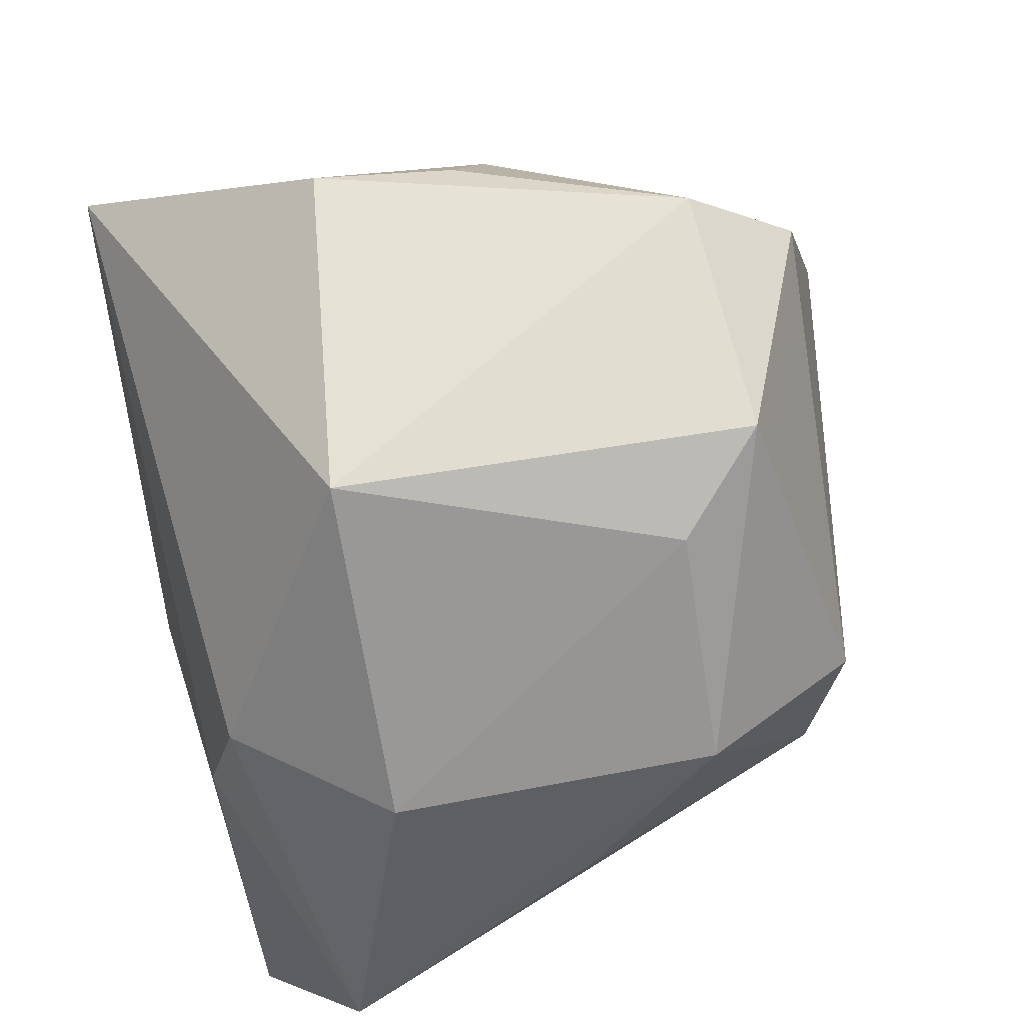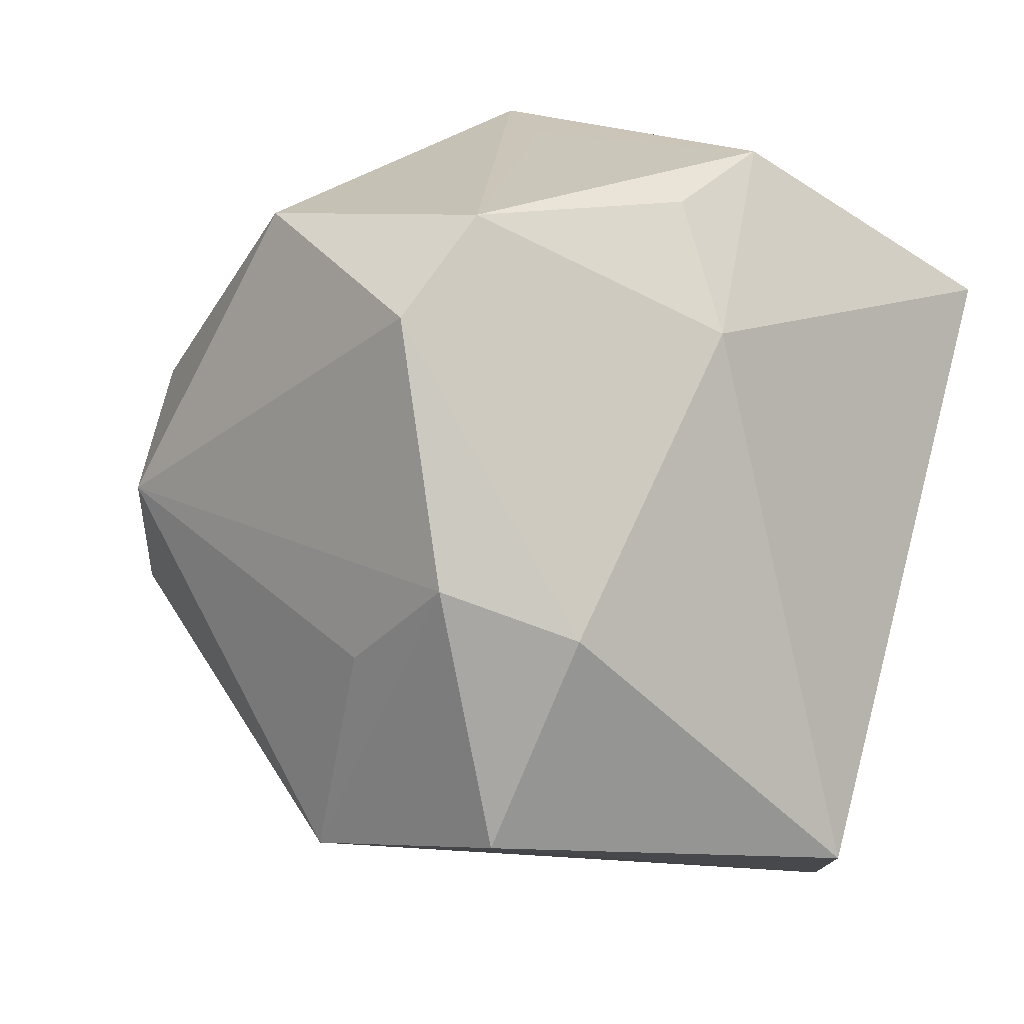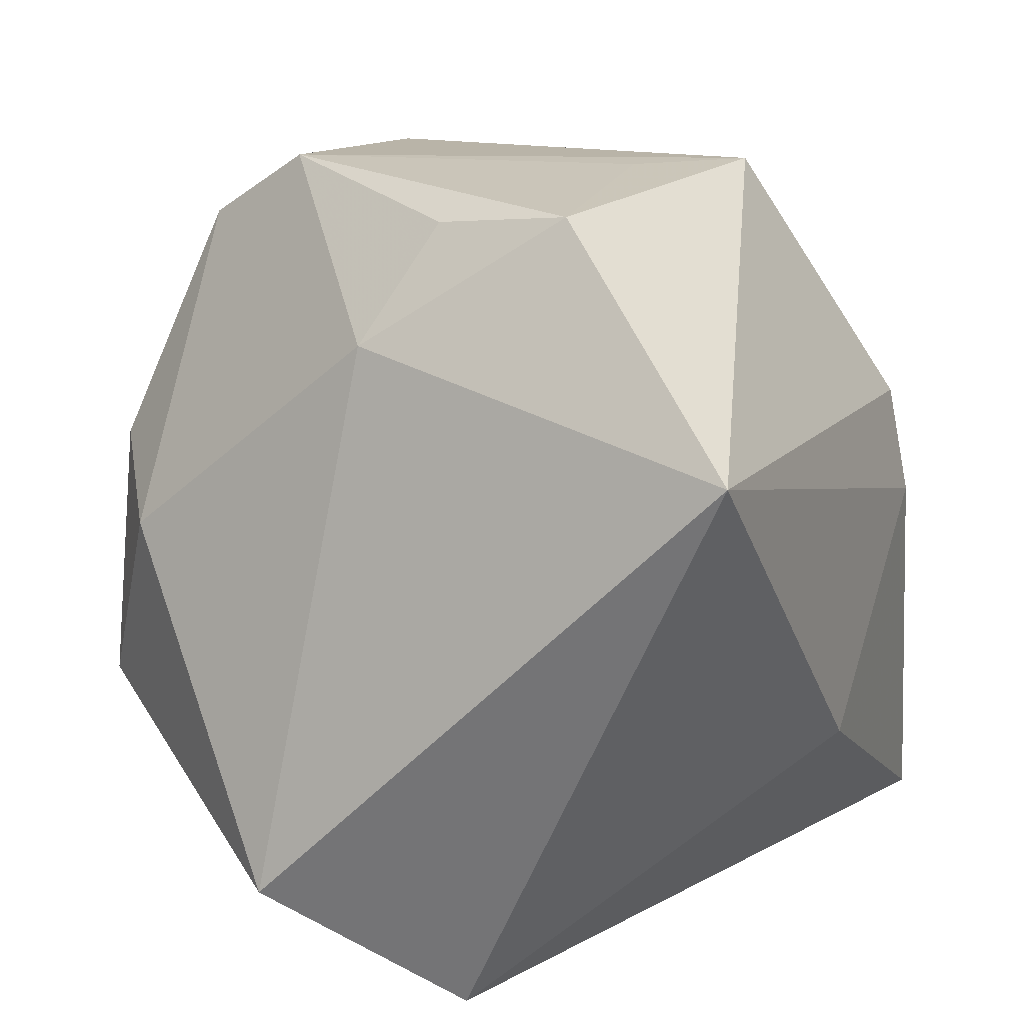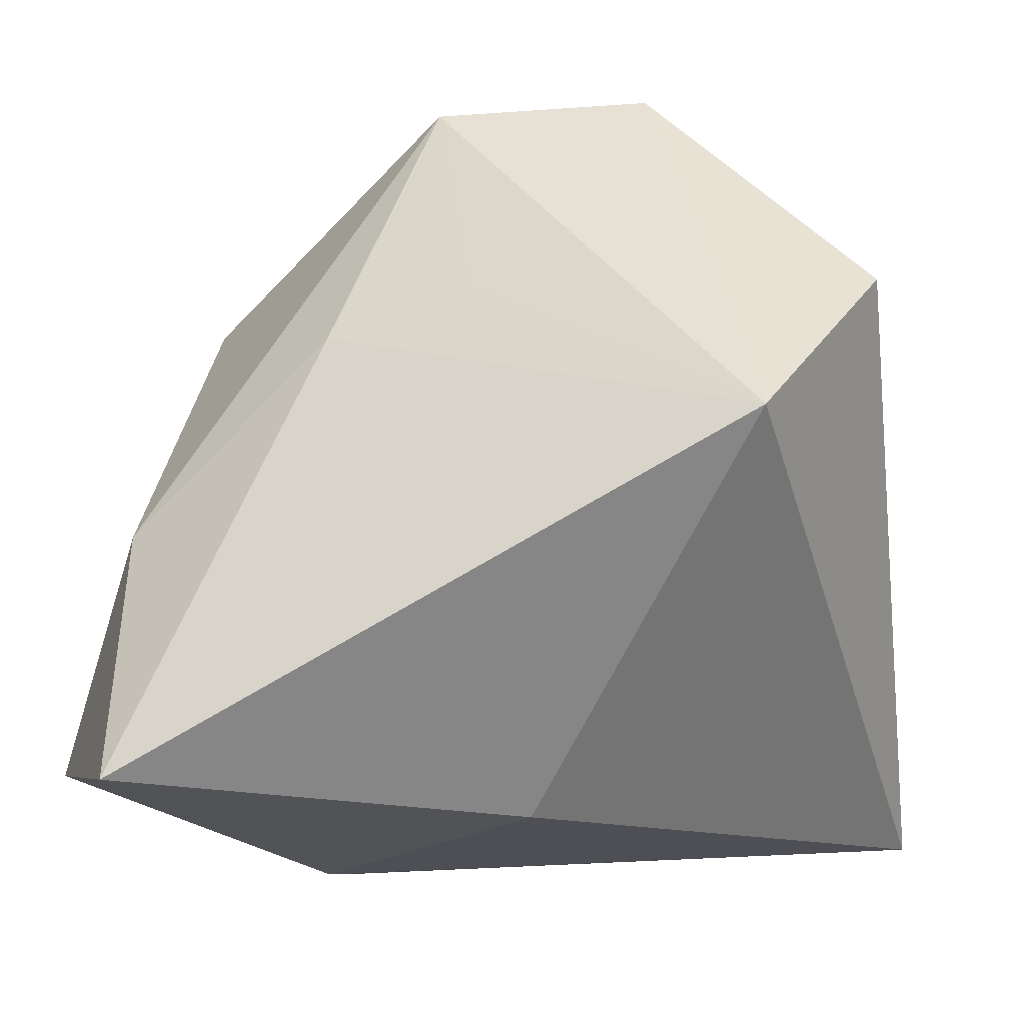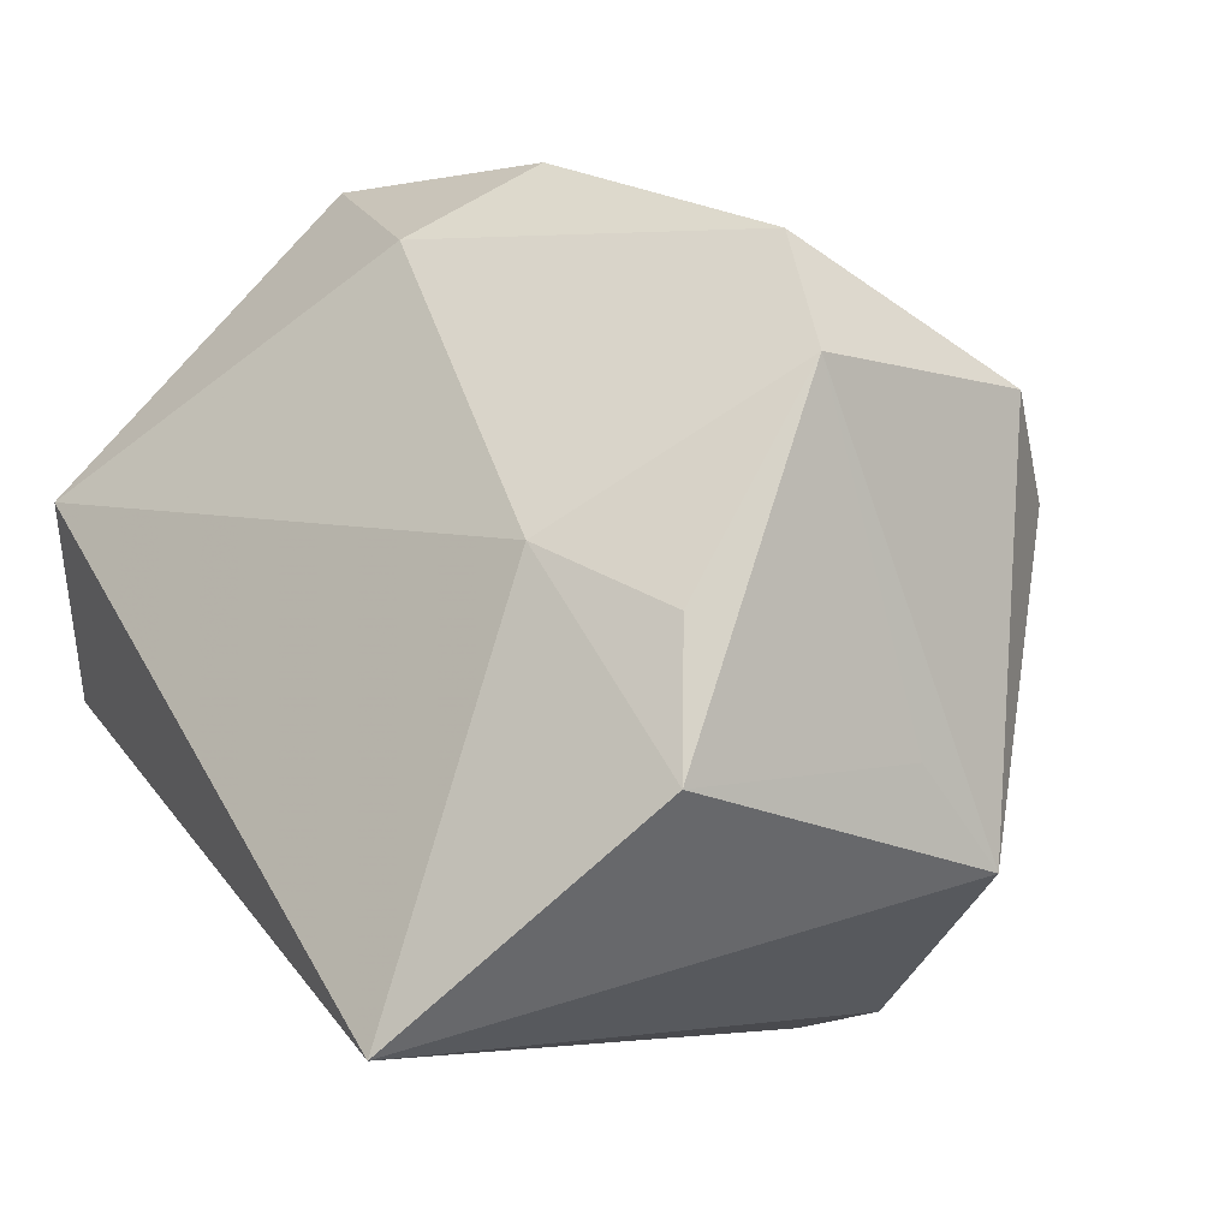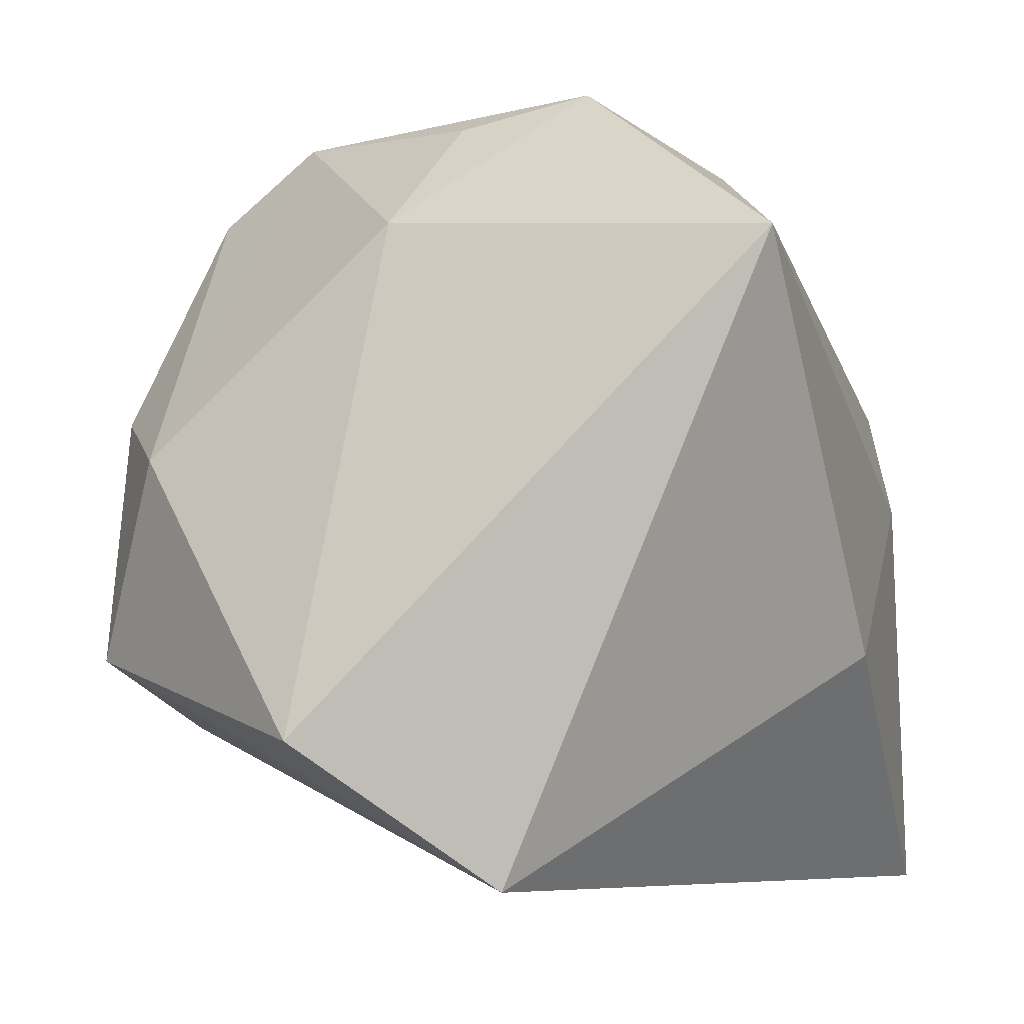
<metadata>
{"format":"obj","ext":"obj","renderer":"f3d","projection":"perspective","resolution":1024,"background":"white","views":[{"elev":61.9,"azim":-108.1,"up":"+Y"},{"elev":22.7,"azim":28.8,"up":"+Y"},{"elev":21.9,"azim":111.0,"up":"+Y"},{"elev":-21.7,"azim":14.6,"up":"+Z"},{"elev":-0.4,"azim":145.5,"up":"+Z"},{"elev":-6.5,"azim":105.0,"up":"+Y"}]}
</metadata>
<code>
v -0.02054 0.001564 -0.03477
v -0.03238 -0.02697 -0.006548
v -0.02909 -0.03855 -0.03477
v -0.04066 -0.0007262 -0.001451
v 0.005589 -0.01571 -0.03477
v -0.03059 0.006843 0.0295
v -0.01705 0.03626 0.0223
v 0.02388 0.004122 0.0352
v -0.01241 0.03865 -0.01759
v 0.01827 -0.01584 0.04206
v 0.01294 0.009529 0.04203
v -0.00386 0.03916 -0.008313
v 0.002594 -0.0002251 0.04055
v -0.01162 -0.02967 0.01162
v 0.04236 -0.02476 0.01367
v 0.01855 0.03766 0.003719
v 0.004719 0.03237 0.03454
v 0.03708 0.02182 -0.03087
v -0.0216 0.01223 -0.03221
v -0.03426 0.01251 -0.01916
v 0.02581 0.0268 0.009237
v -0.0239 0.03107 0.0131
v -0.03248 -0.004974 0.02557
v -0.04354 -0.015 -0.027
v 0.002989 -0.02997 0.0155
v 0.006842 0.03977 0.02397
v 0.02025 0.03988 -0.009737
v -0.03835 0.01291 0.01211
v 0.03313 -0.03855 -0.004402
v -0.002519 -0.02217 0.03986
f 15 18 21
f 3 14 2
f 29 14 3
f 29 18 15
f 3 2 24
f 2 23 24
f 1 19 18
f 3 24 1
f 1 24 19
f 5 1 18
f 3 1 5
f 18 29 5
f 5 29 3
f 15 21 8
f 27 21 18
f 14 29 25
f 28 23 6
f 4 23 28
f 28 24 4
f 4 24 23
f 20 24 28
f 19 24 20
f 17 8 26
f 26 8 21
f 19 20 9
f 18 19 9
f 9 27 18
f 30 6 23
f 14 25 30
f 30 2 14
f 30 23 2
f 30 25 29
f 21 27 16
f 16 26 21
f 27 26 16
f 12 26 27
f 27 9 12
f 12 9 26
f 22 20 28
f 22 9 20
f 15 8 10
f 10 29 15
f 10 30 29
f 26 9 7
f 9 22 7
f 17 26 7
f 7 6 17
f 28 6 7
f 7 22 28
f 30 10 11
f 11 10 8
f 17 6 11
f 11 8 17
f 6 30 13
f 13 11 6
f 30 11 13

</code>
